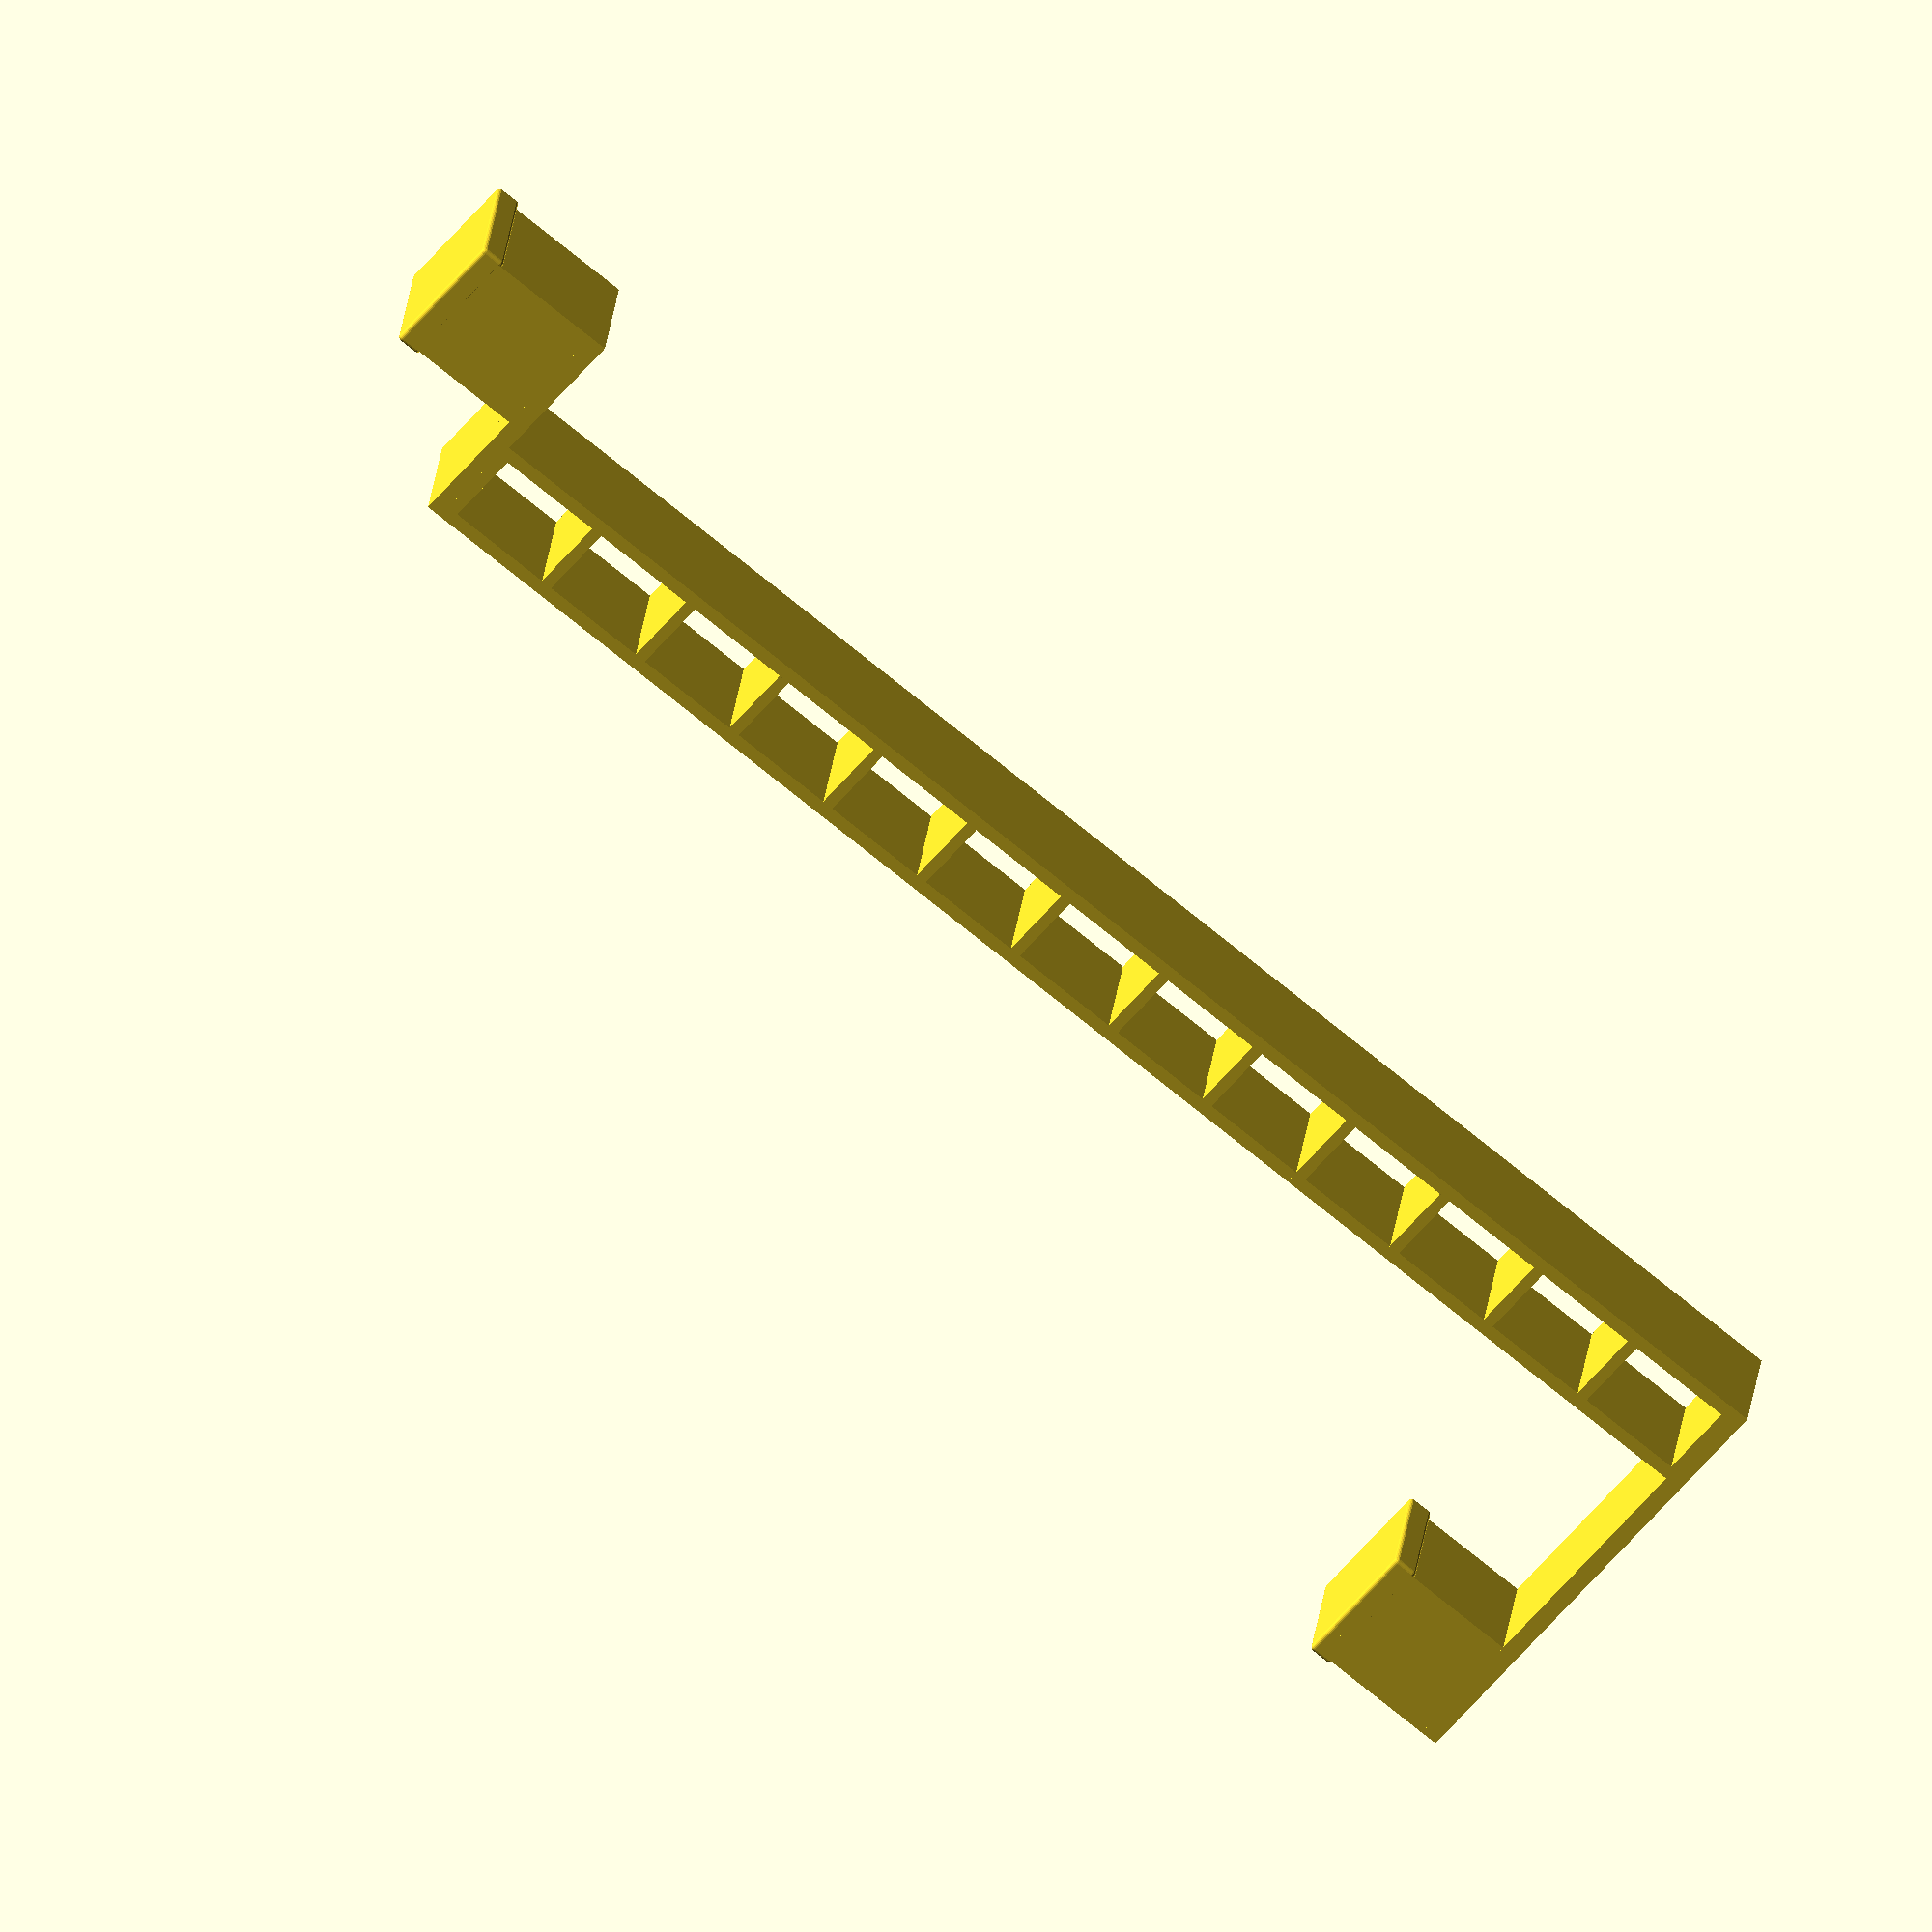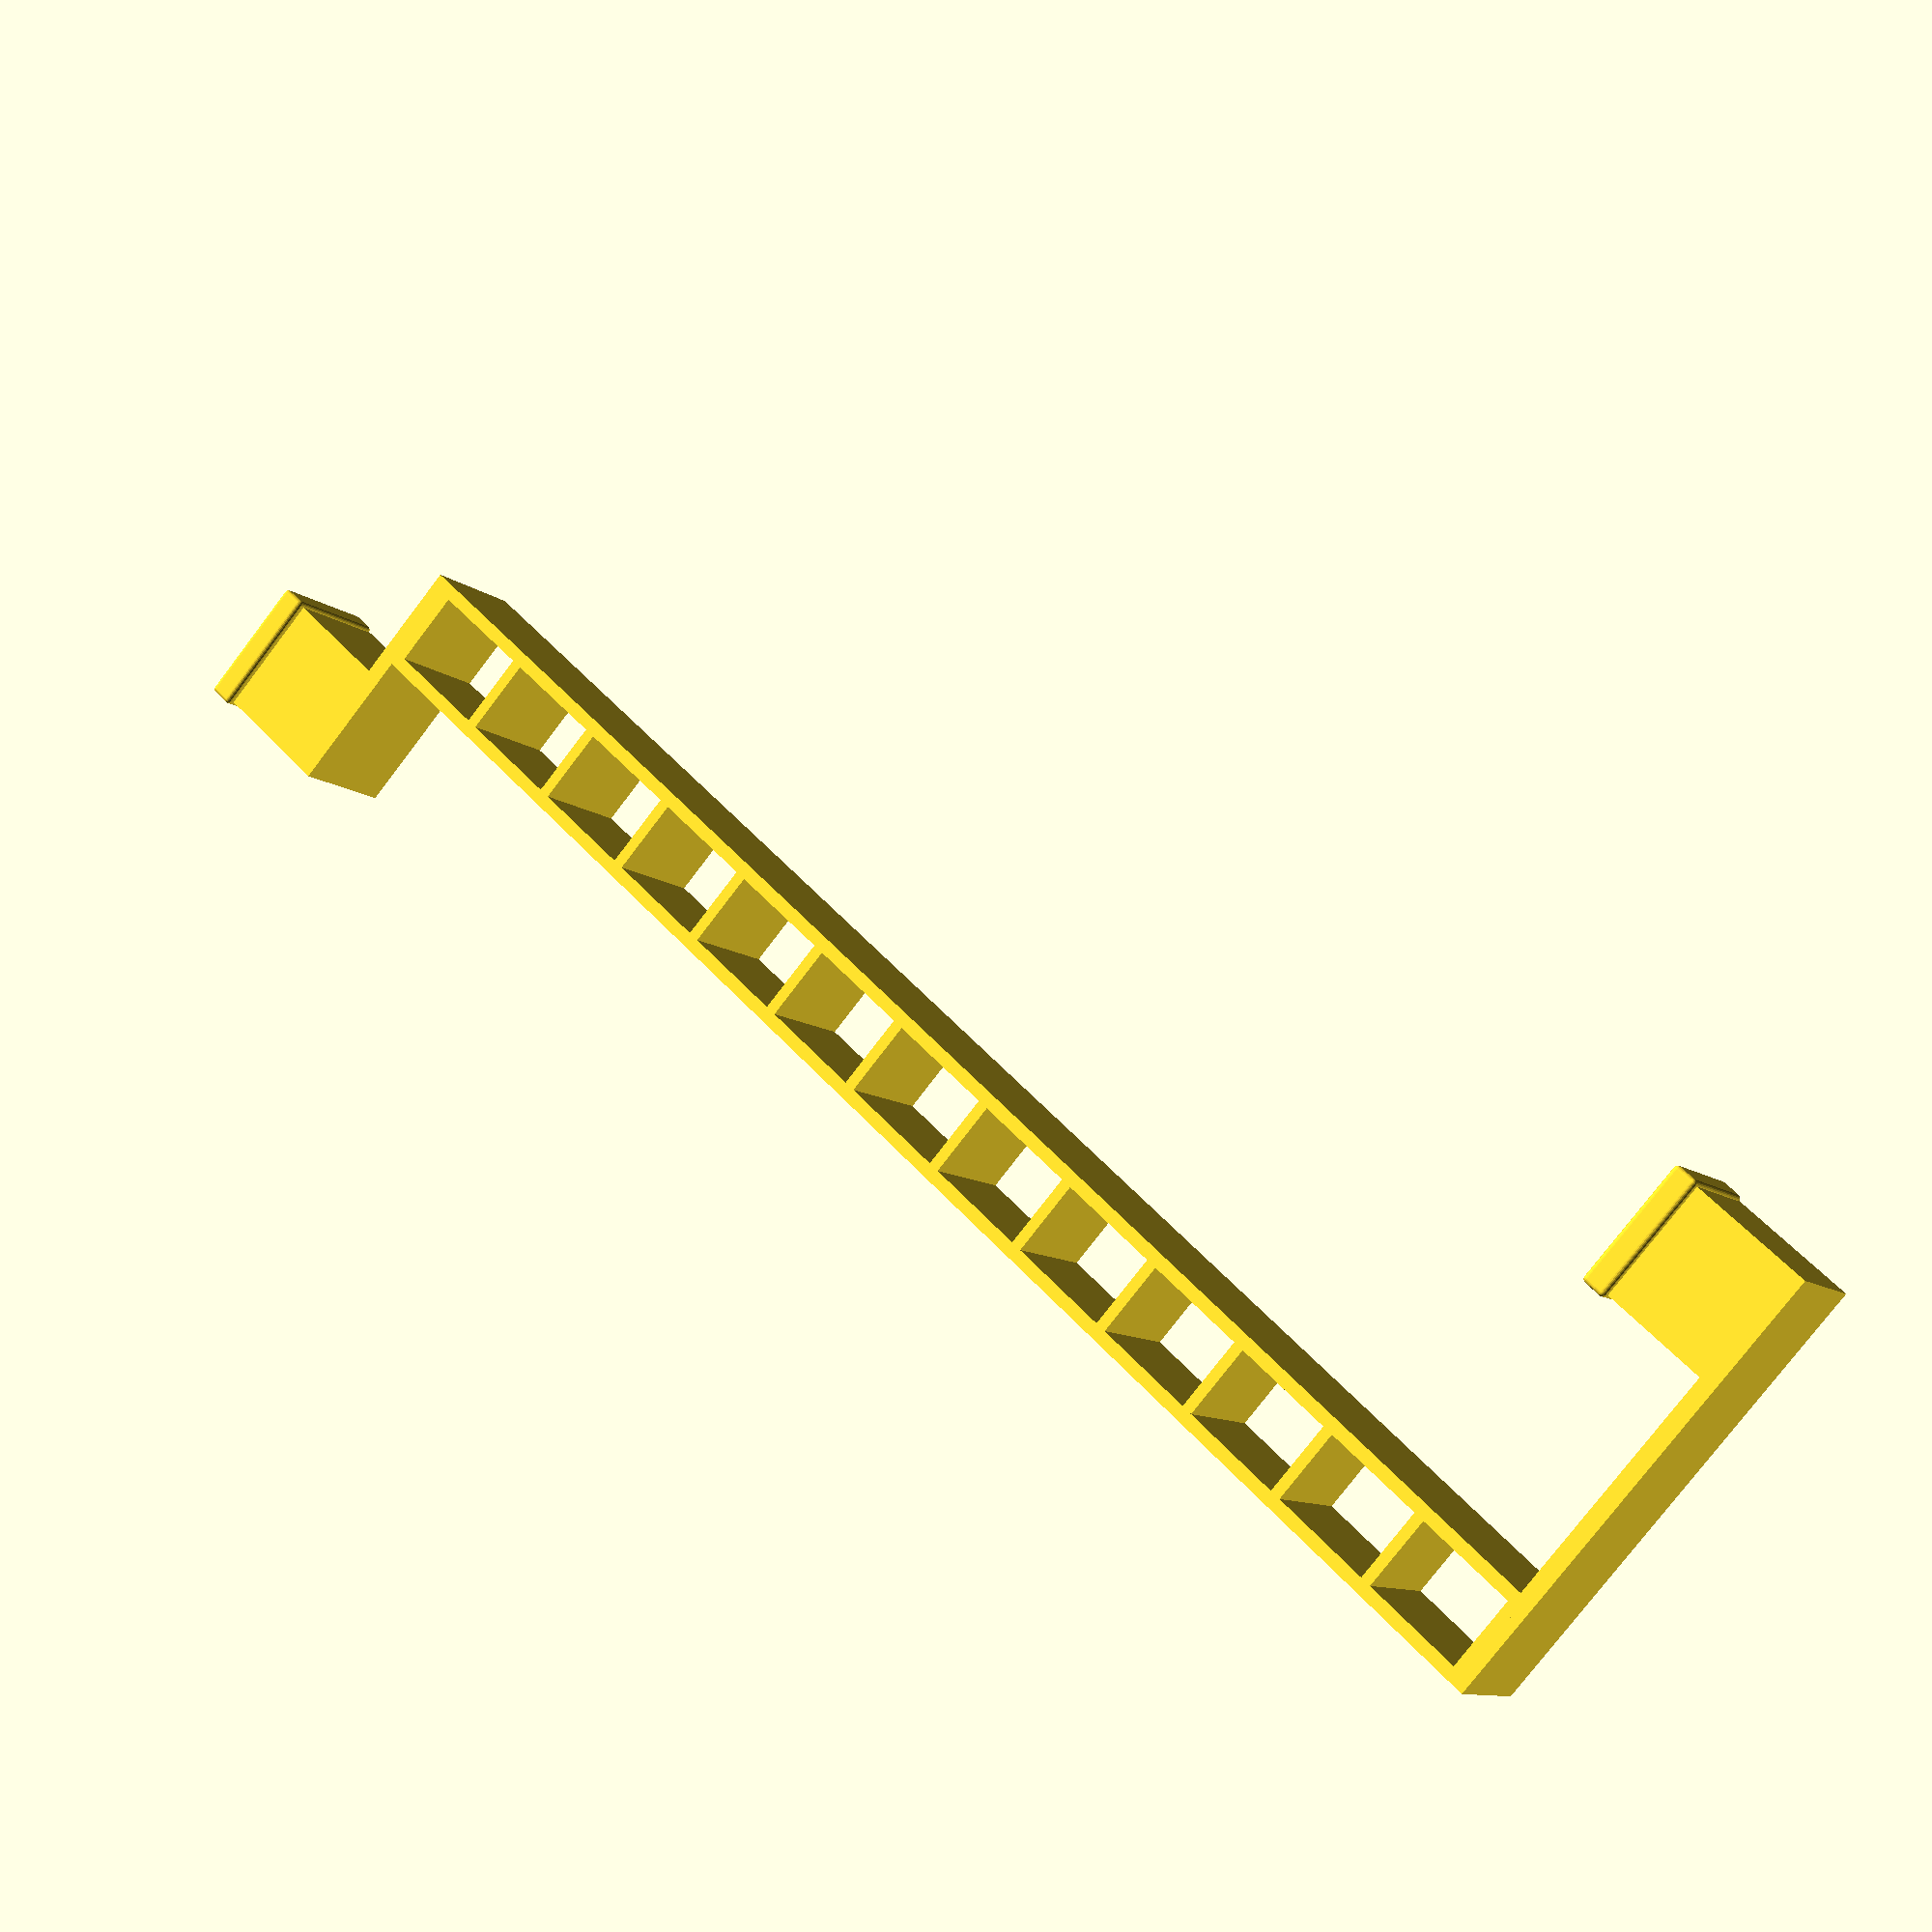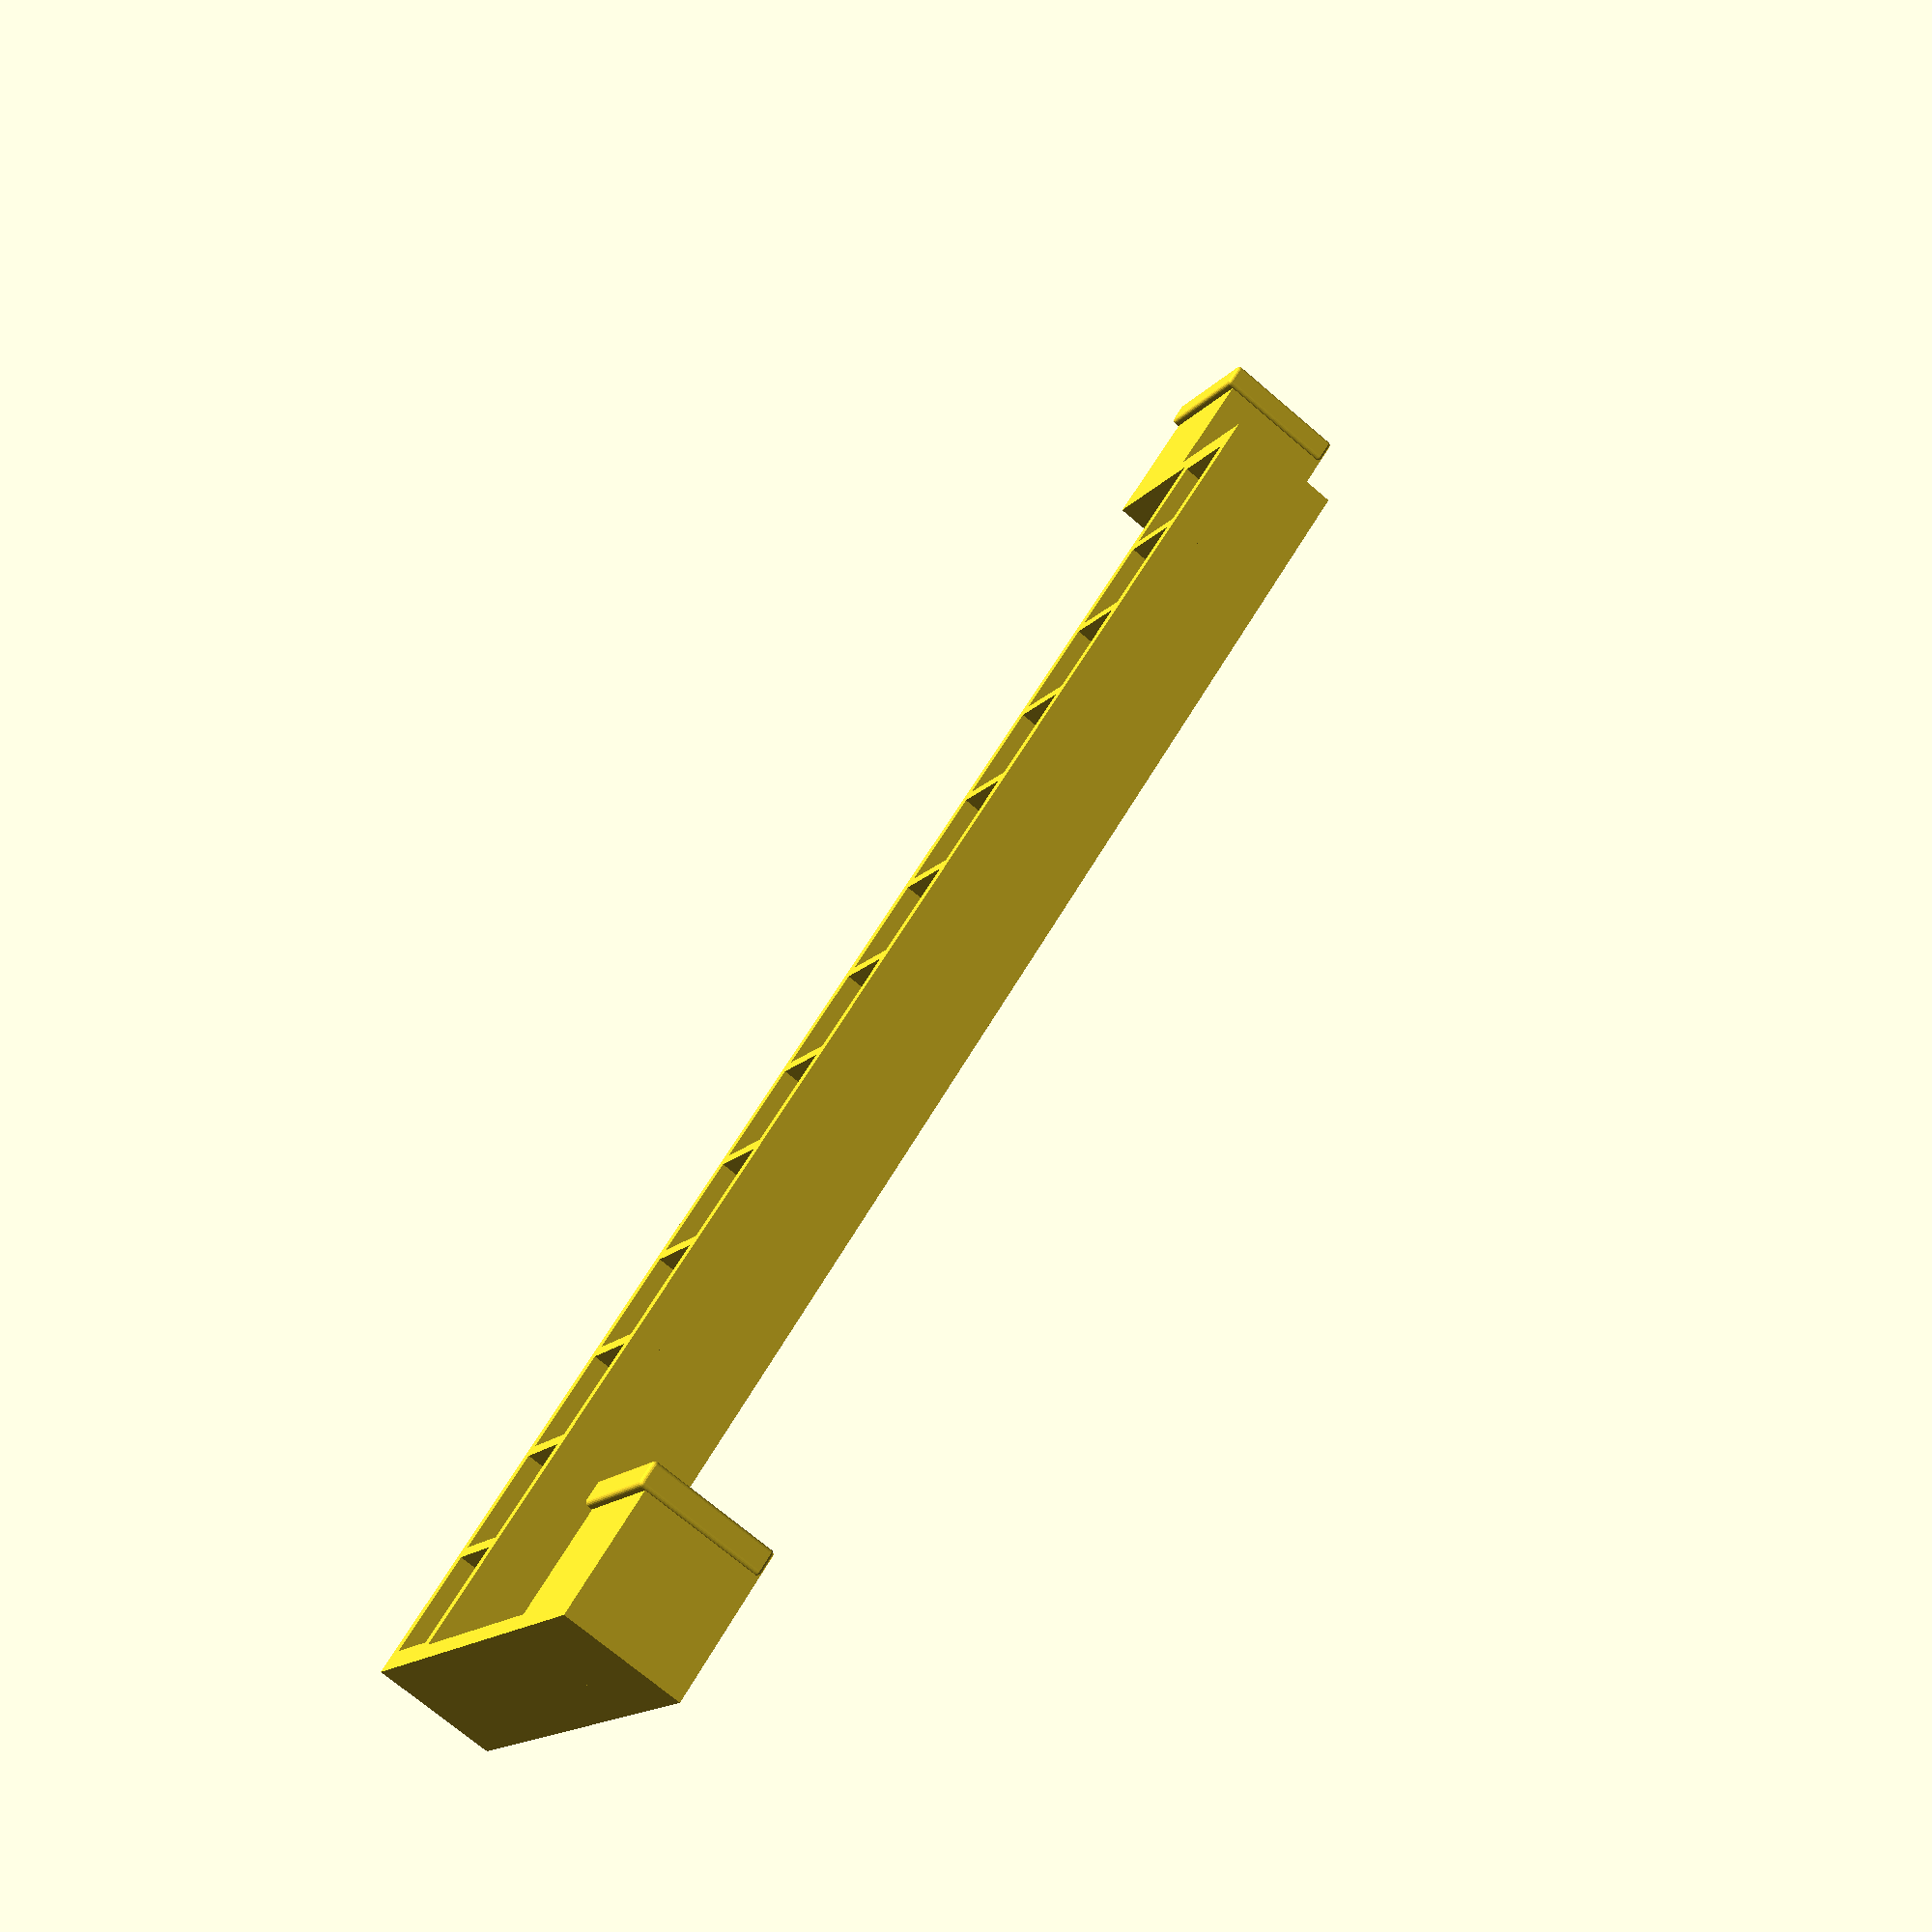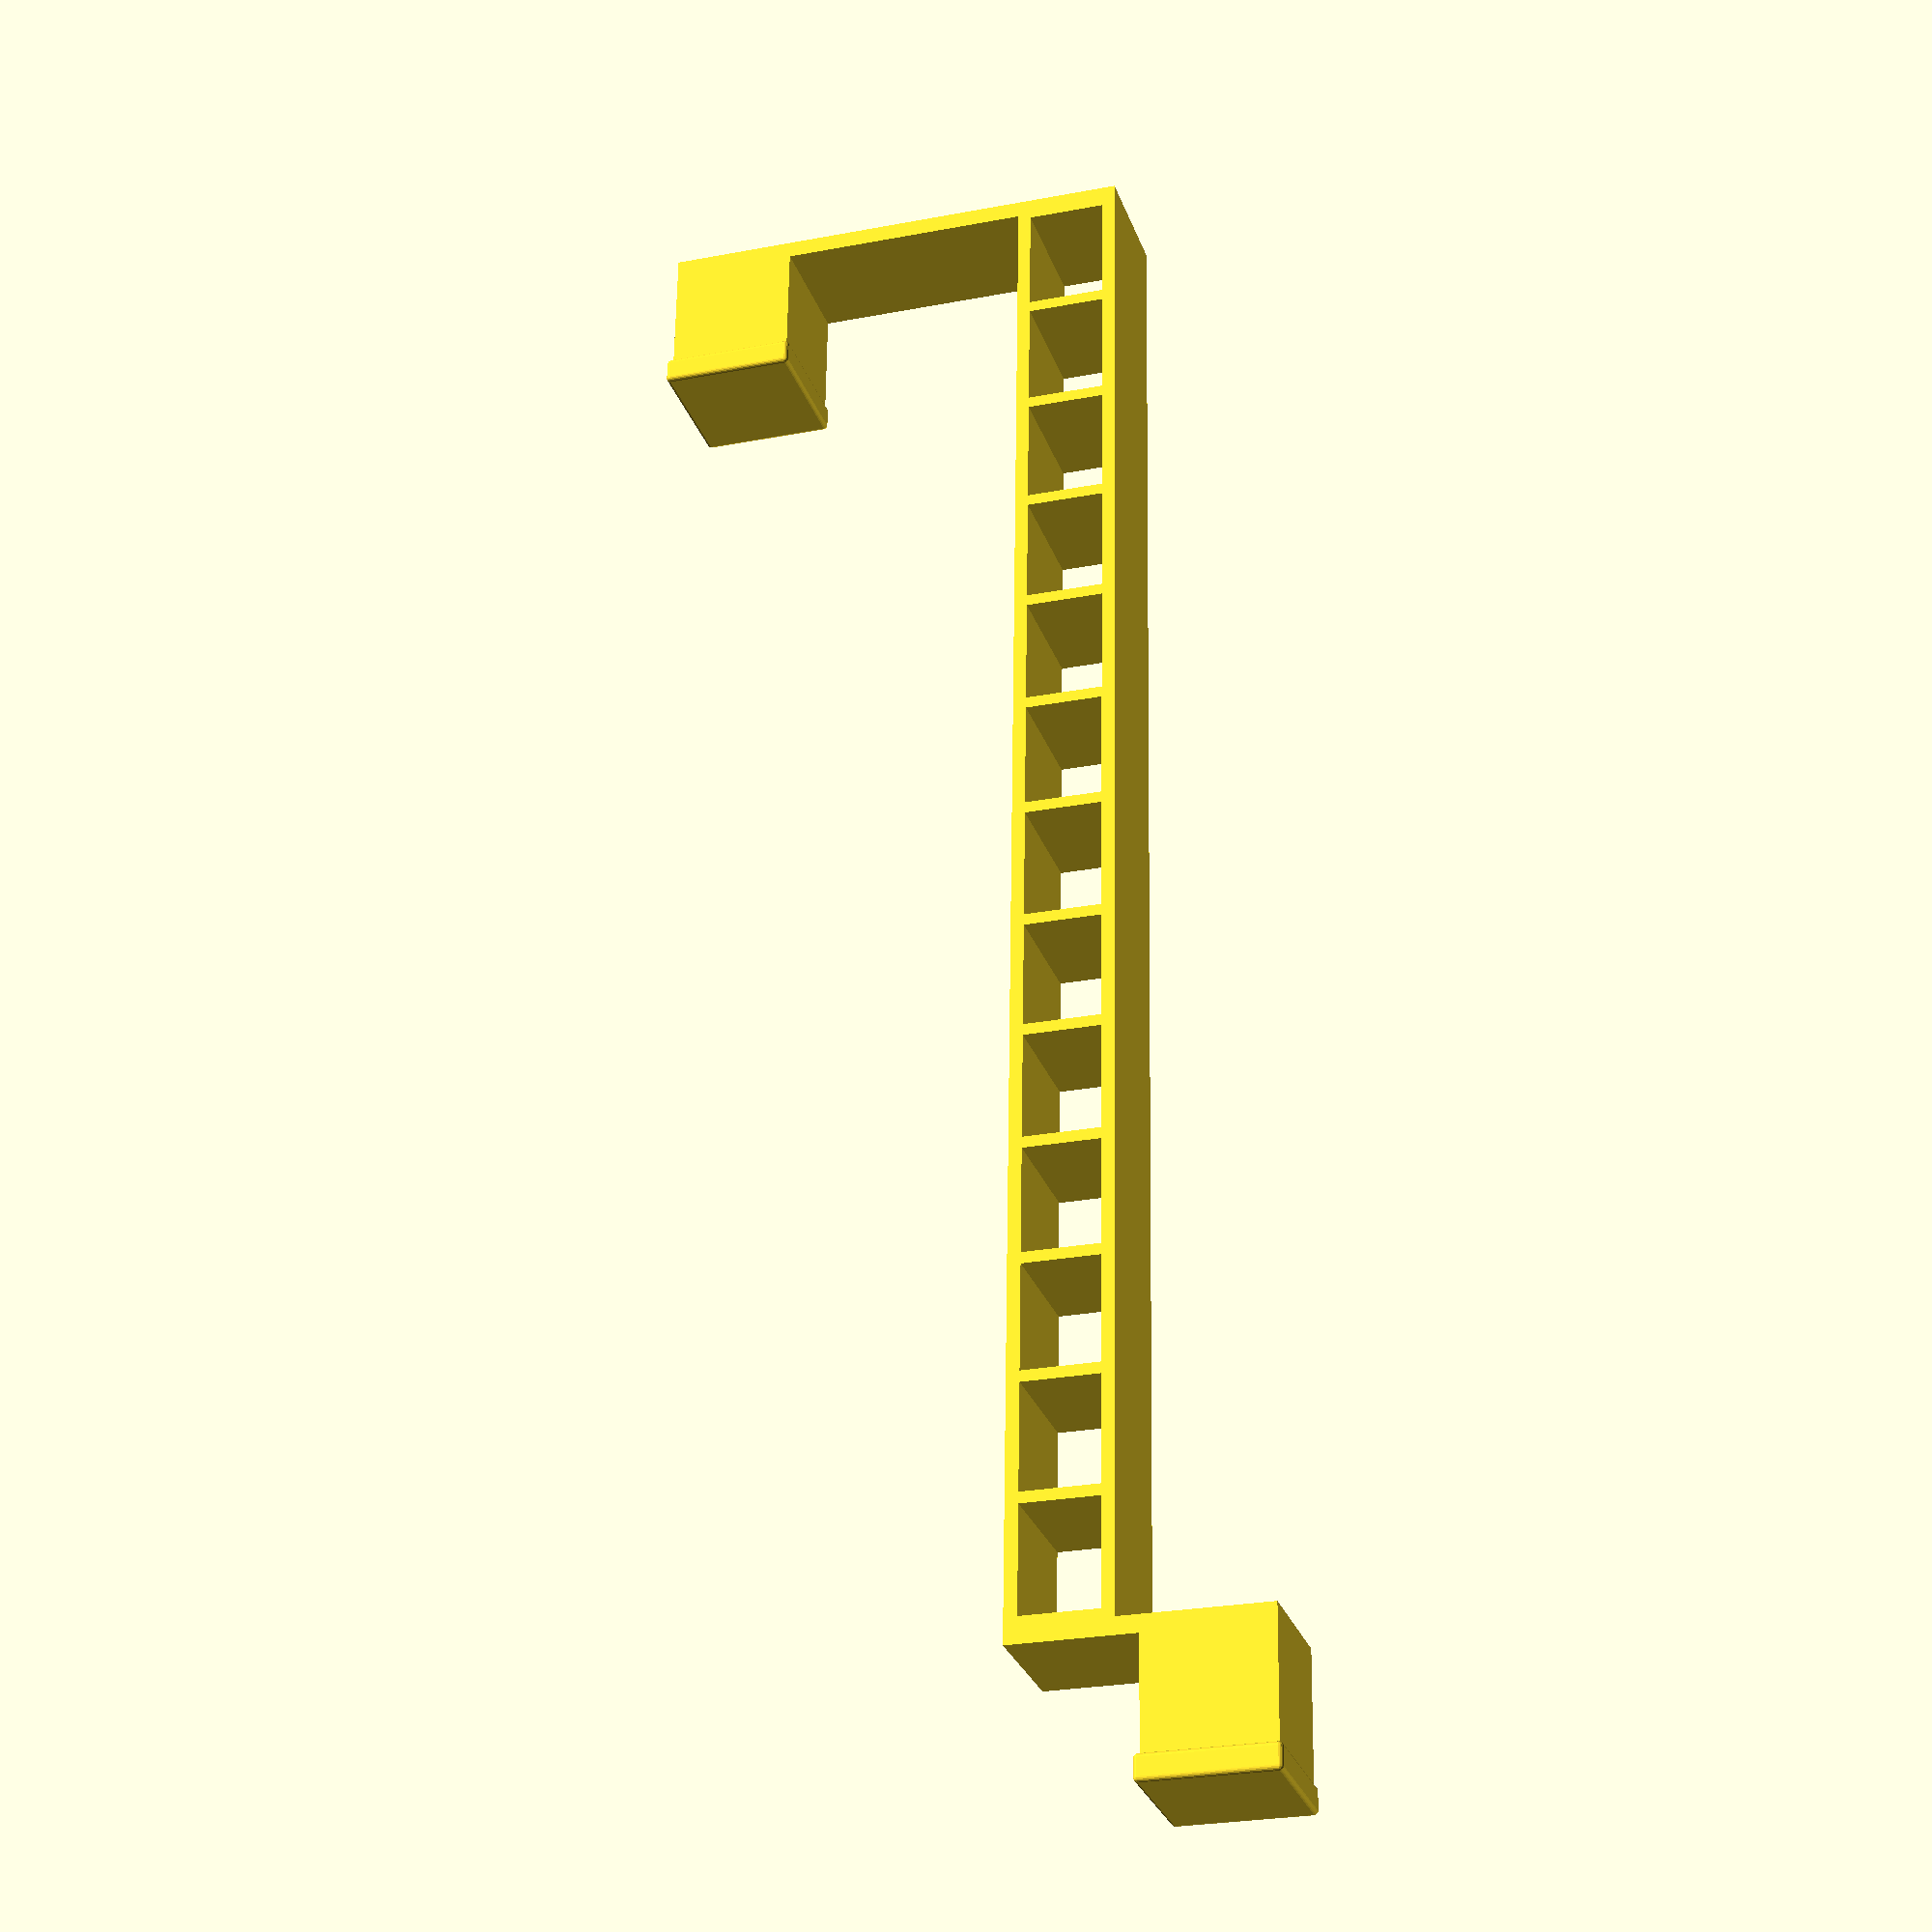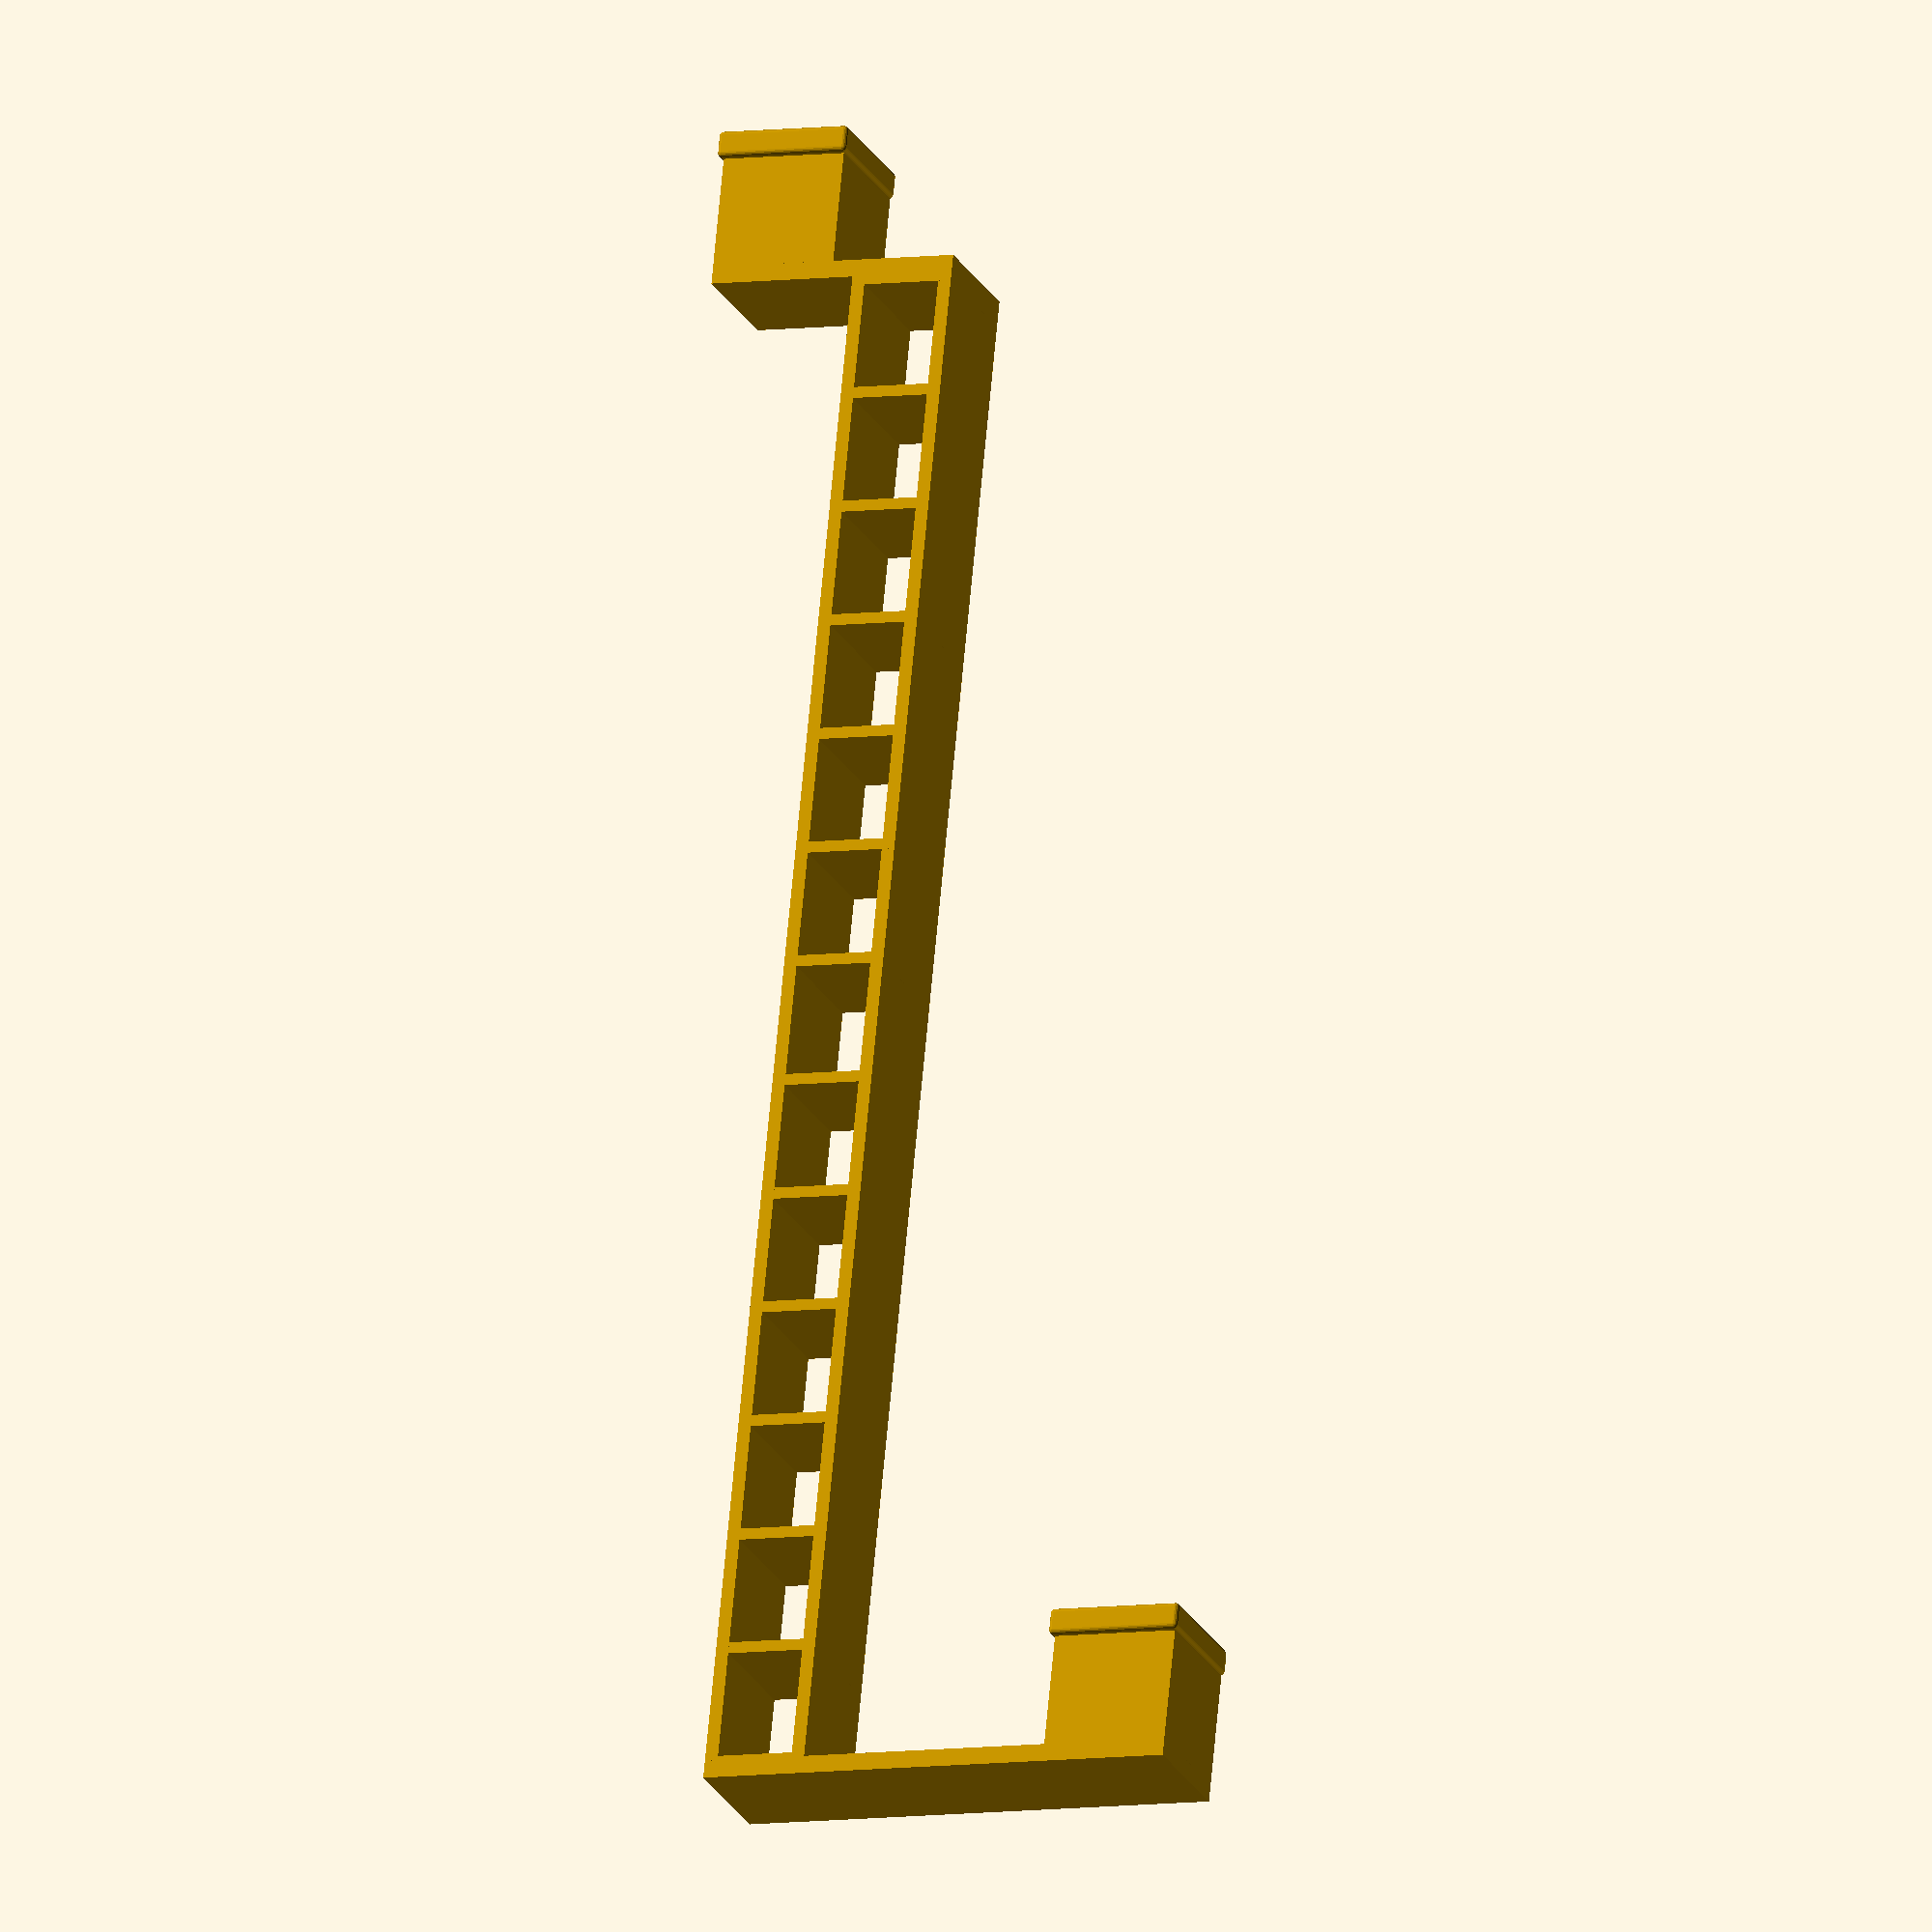
<openscad>
$fn = 20;

s = 14.3;

beam_up();
//beam_stright();

module beam_up() {
    translate([s, 0, -s*3]) 
        mirror([1, 0, 0]) 
            rotate([180, 0, 180]) {
                mount();
                translate([-2, 0, -s*3+2.5]) 
                    cube([2, s, s * 3-2]); 
            }
    
    translate([164 + s*2, 0, 0]) mount();

    translate([s, 0, -s]) cube([164+s, s, 1.5]);
    translate([s, 0, -4]) cube([164+s, s, 1.5]);
 
    beams();
    translate([204.4, 0, 0]) mirror([1, 0, 0]) beams();
}

module beam_stright() {
    translate([s, 0, 0]) mirror([1, 0, 0]) mount();
    translate([164 + s, 0, 0]) mount();

    translate([s, 0, -s]) cube([164, s, 1.5]);
    translate([s, 0, -4]) cube([164, s, 1.5]);

    beams();
    translate([192.5, 0, 0])mirror([1, 0, 0]) beams();
}

module beams() {
    for (i = [1:7]) {
        translate([13.5 * i, 0, -4]) 
            rotate([0, 90, 0]) 
                cube([s - 4, s, 1.3]);
    }
}

module mount() {
    cube(s);
    translate([s-1, -0.5, 0]) minkowski() {
        cube([2, s, s]);
        sphere(d = 1, $fn =20);
    }
    translate([-2, 0, -s]) cube([2, s, s * 2]); 
}
</openscad>
<views>
elev=57.6 azim=188.1 roll=320.9 proj=o view=wireframe
elev=257.4 azim=146.0 roll=37.3 proj=p view=solid
elev=14.5 azim=237.0 roll=154.9 proj=p view=solid
elev=205.4 azim=272.7 roll=252.8 proj=p view=wireframe
elev=7.2 azim=255.5 roll=111.7 proj=o view=wireframe
</views>
